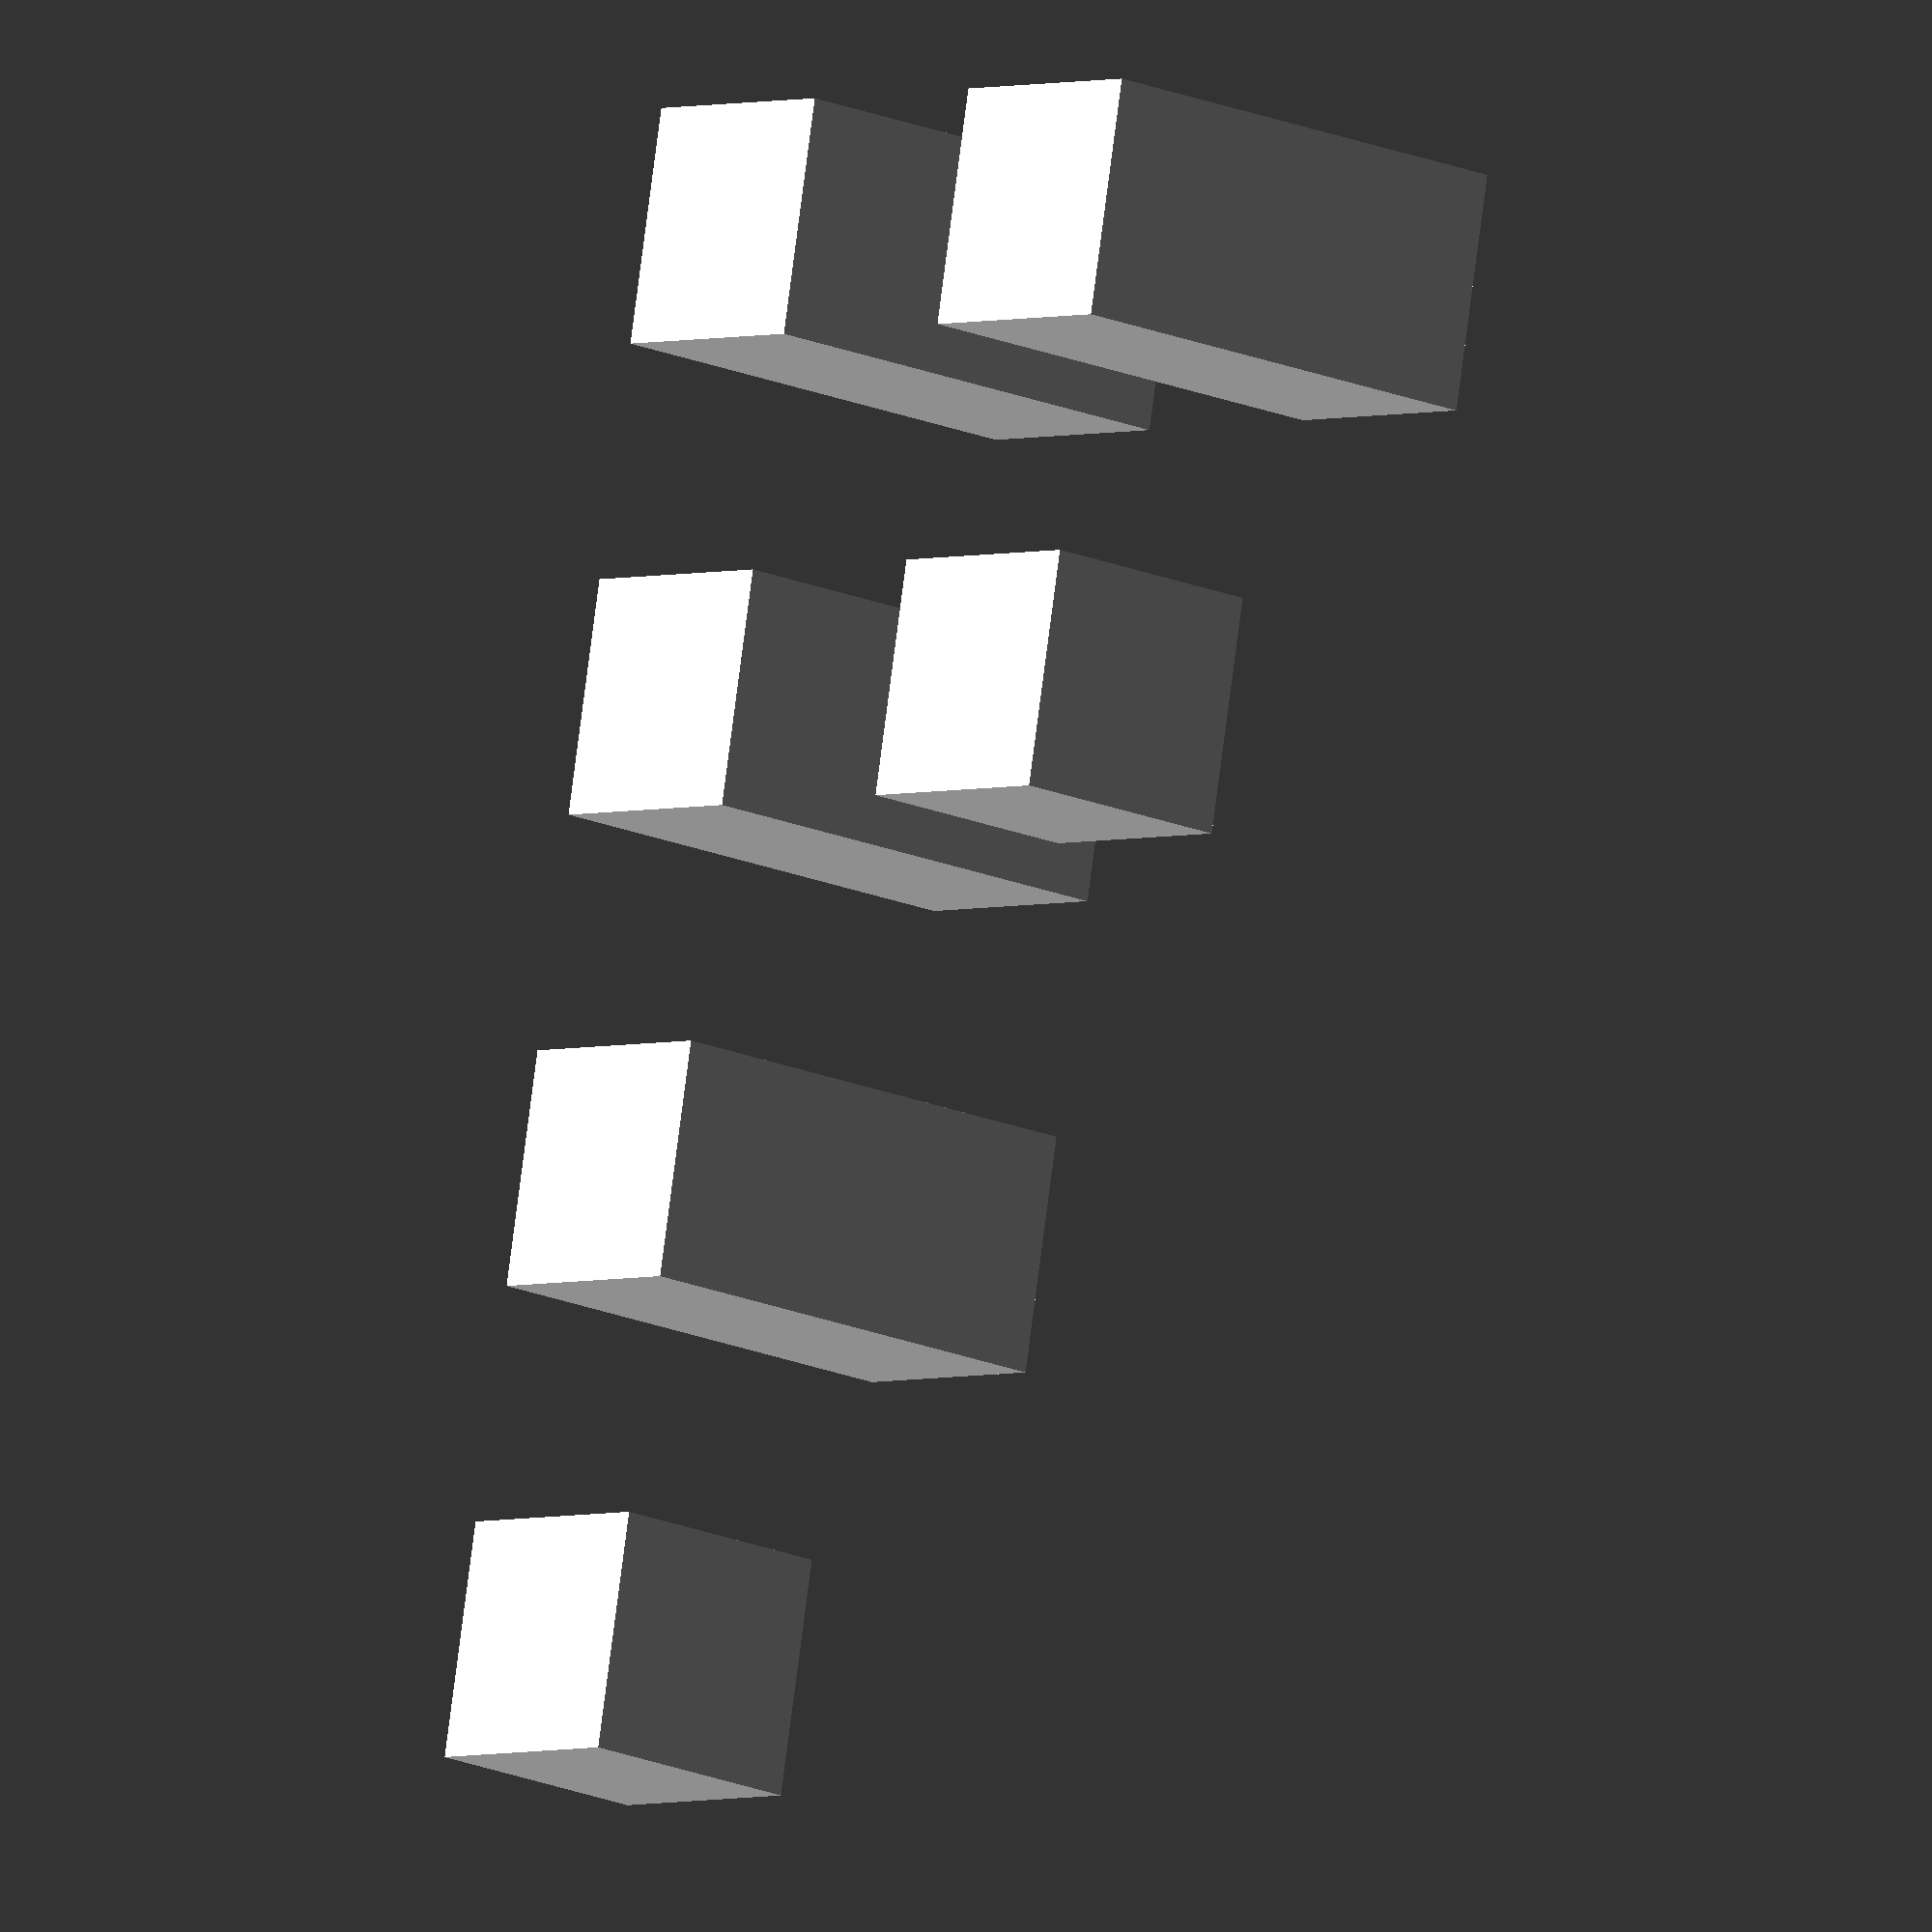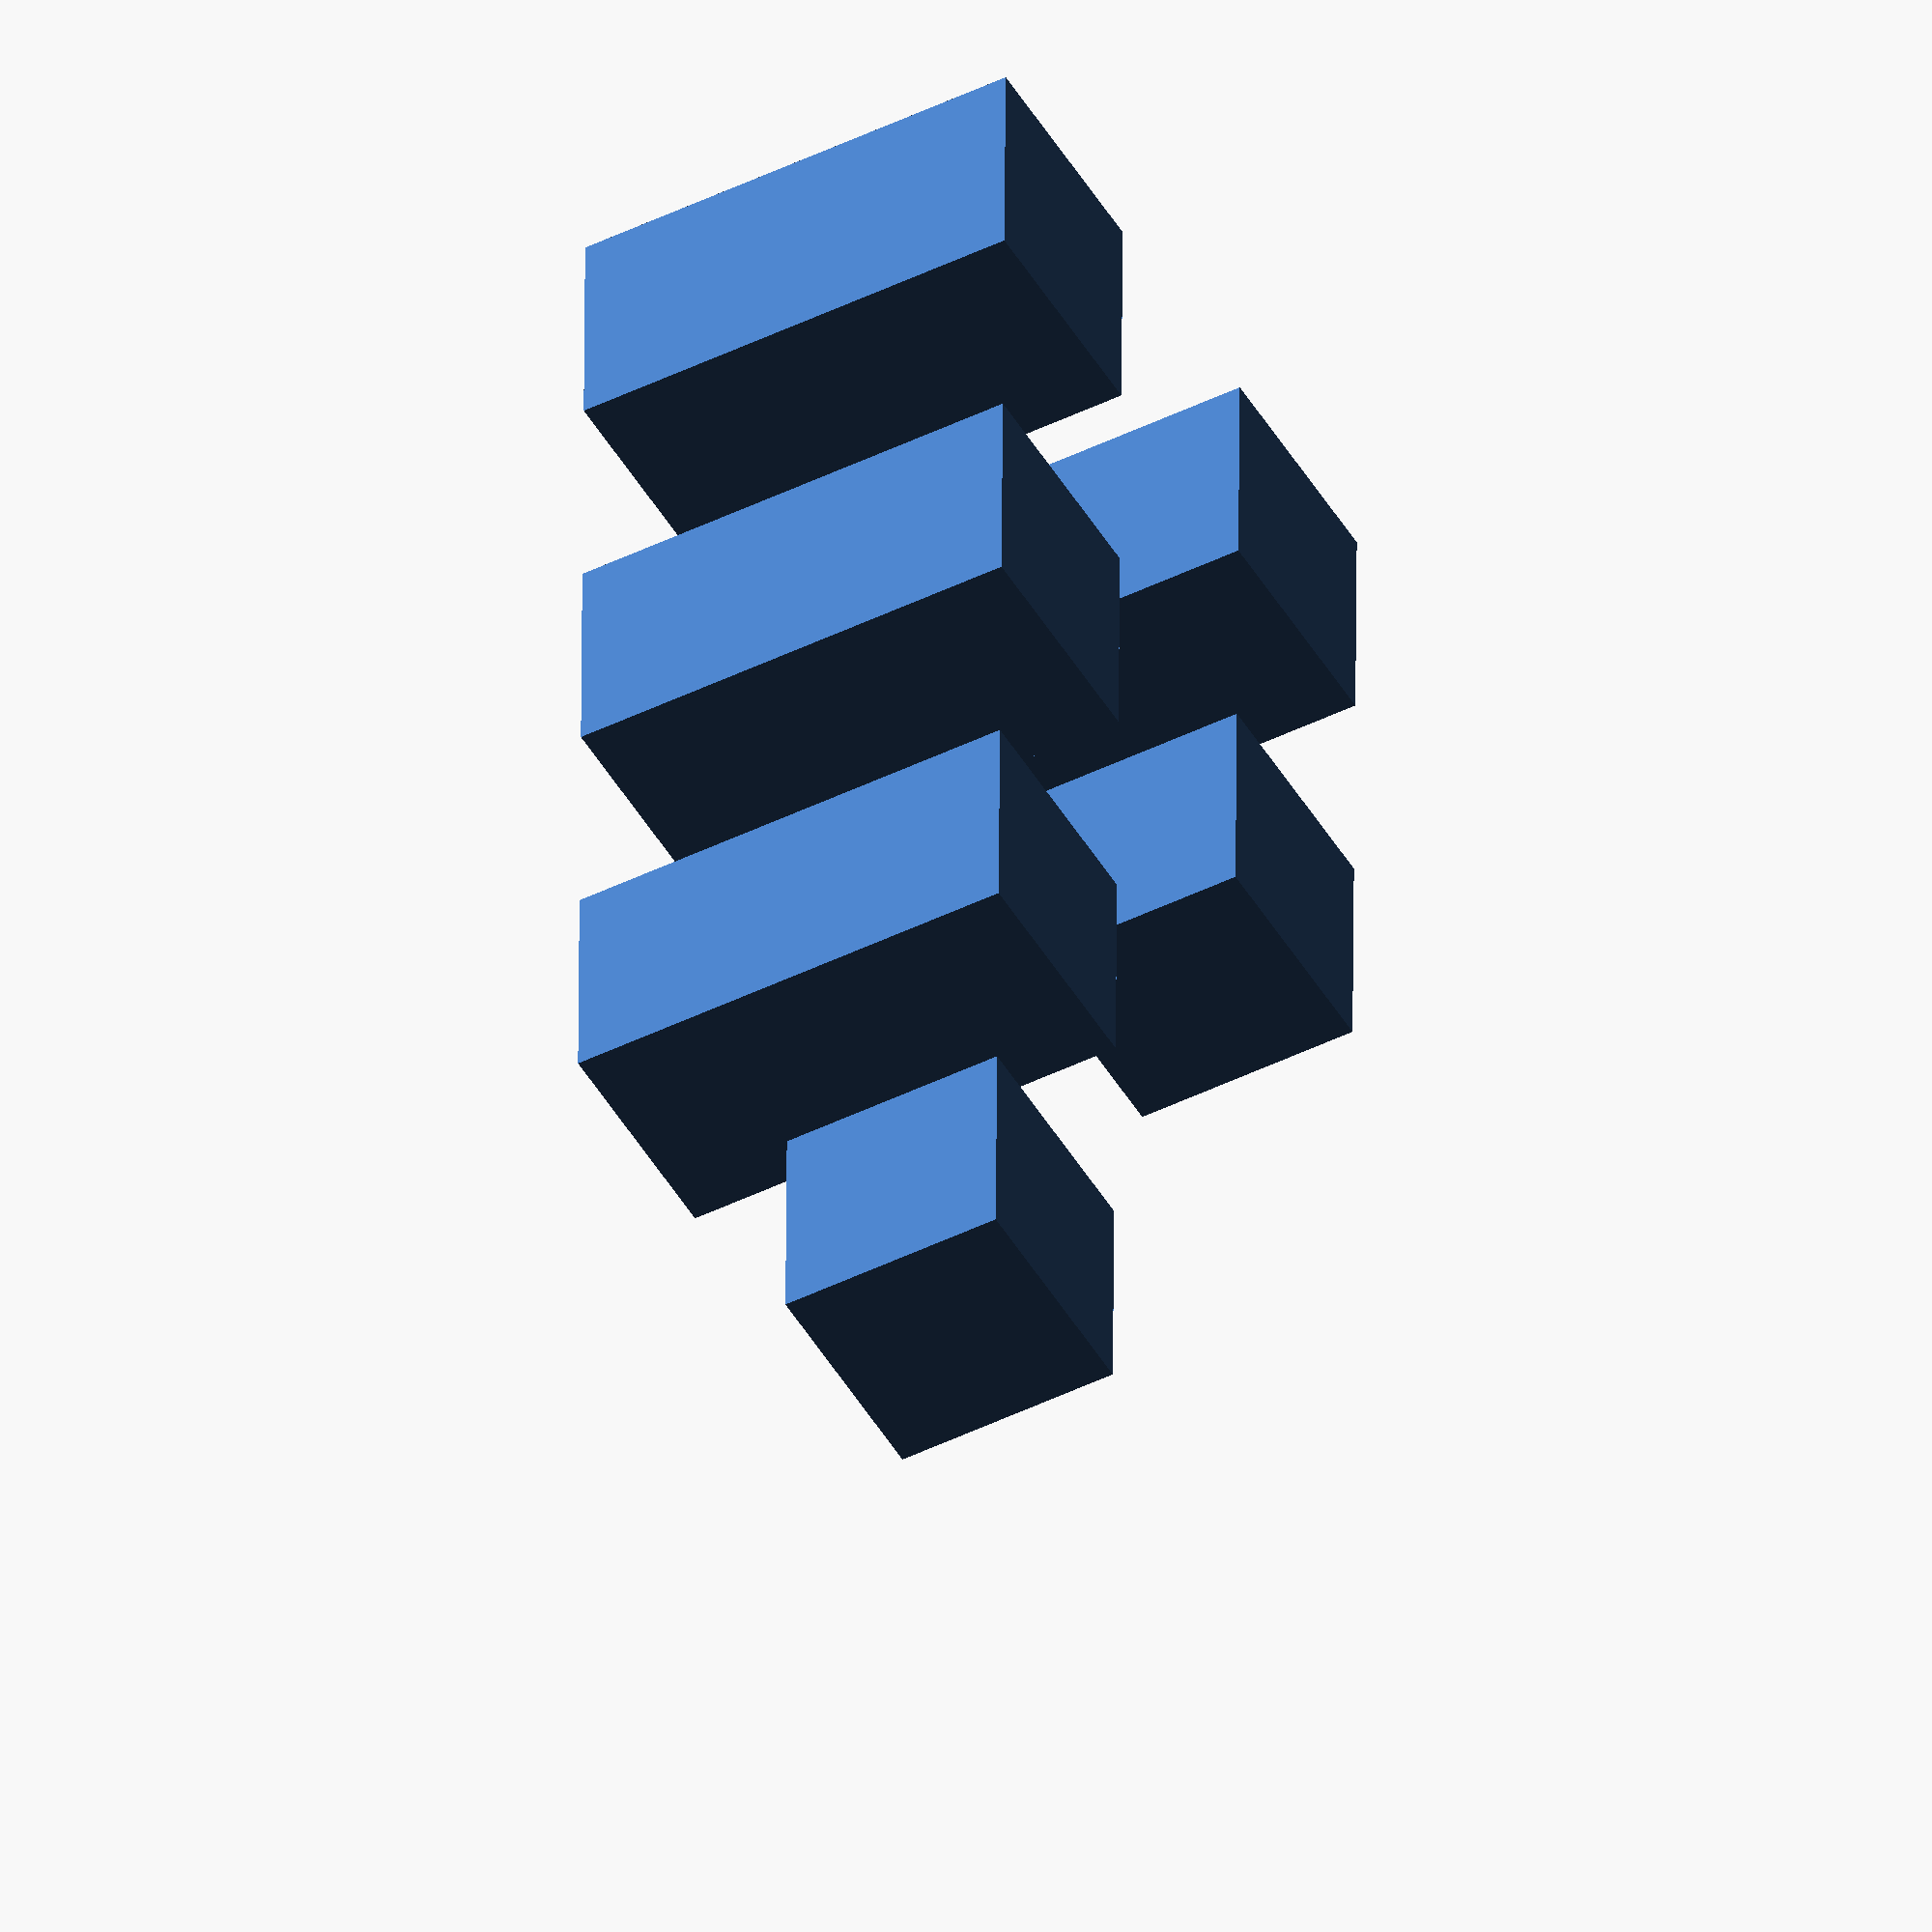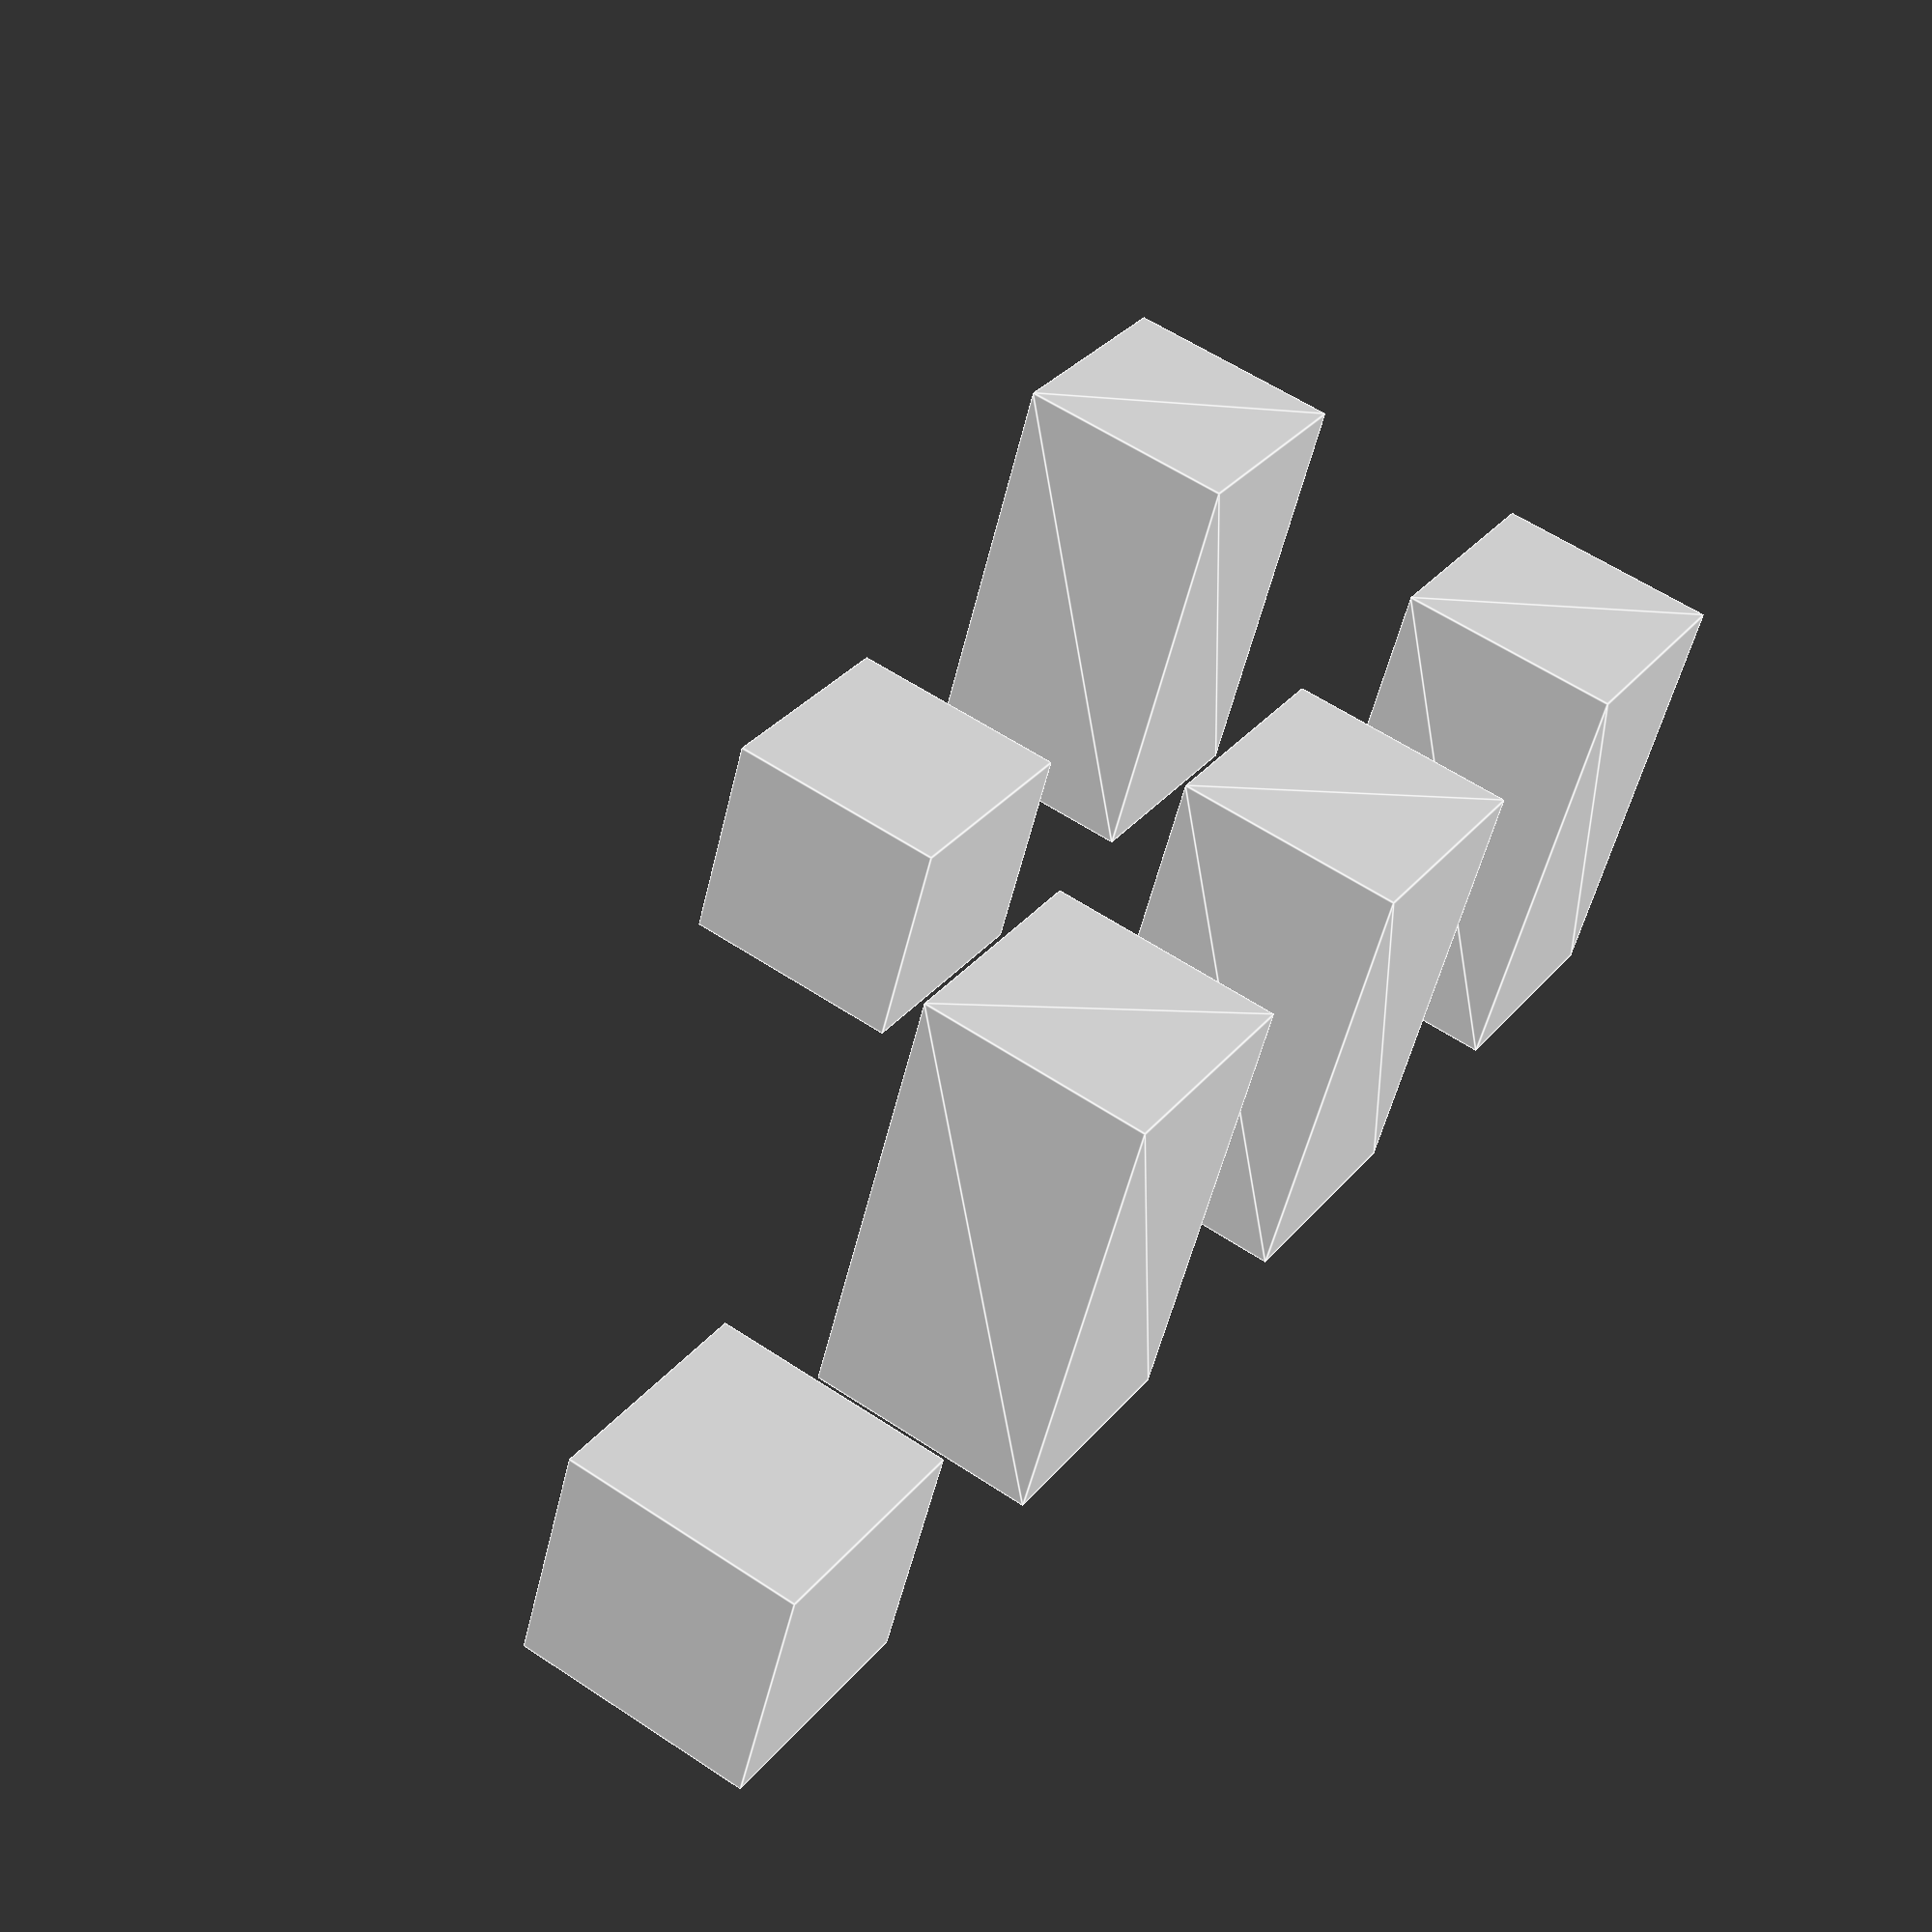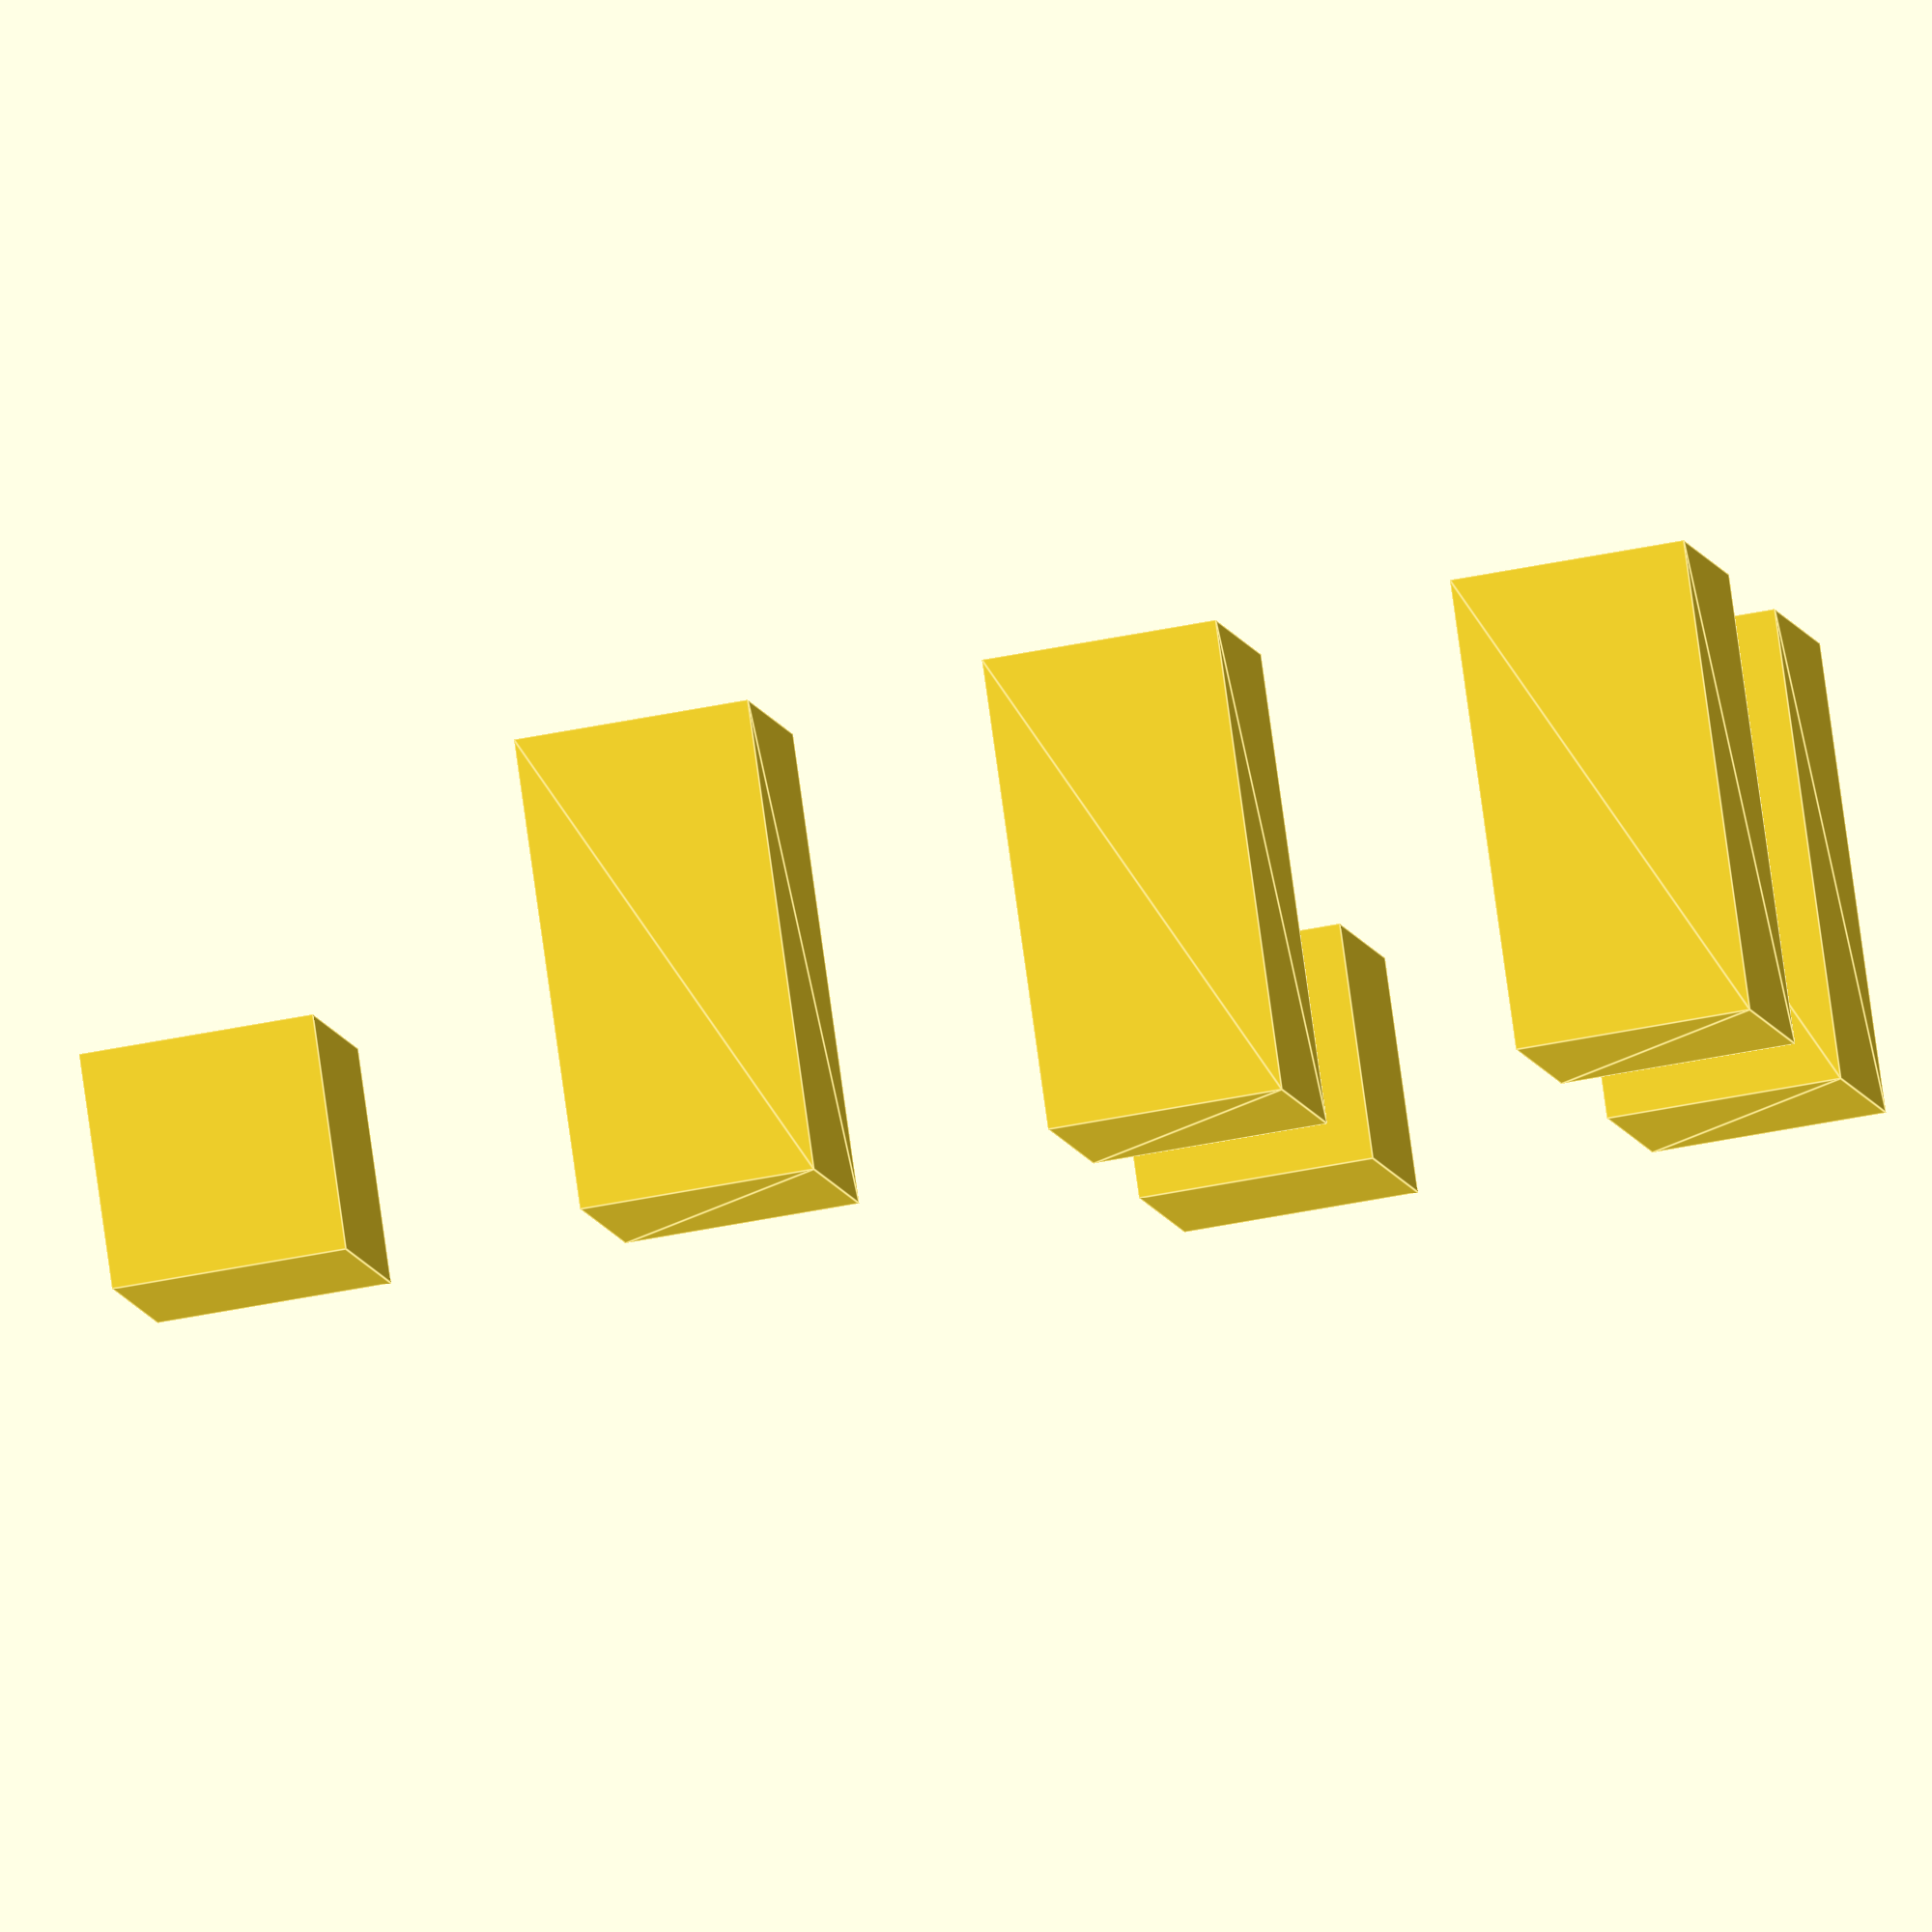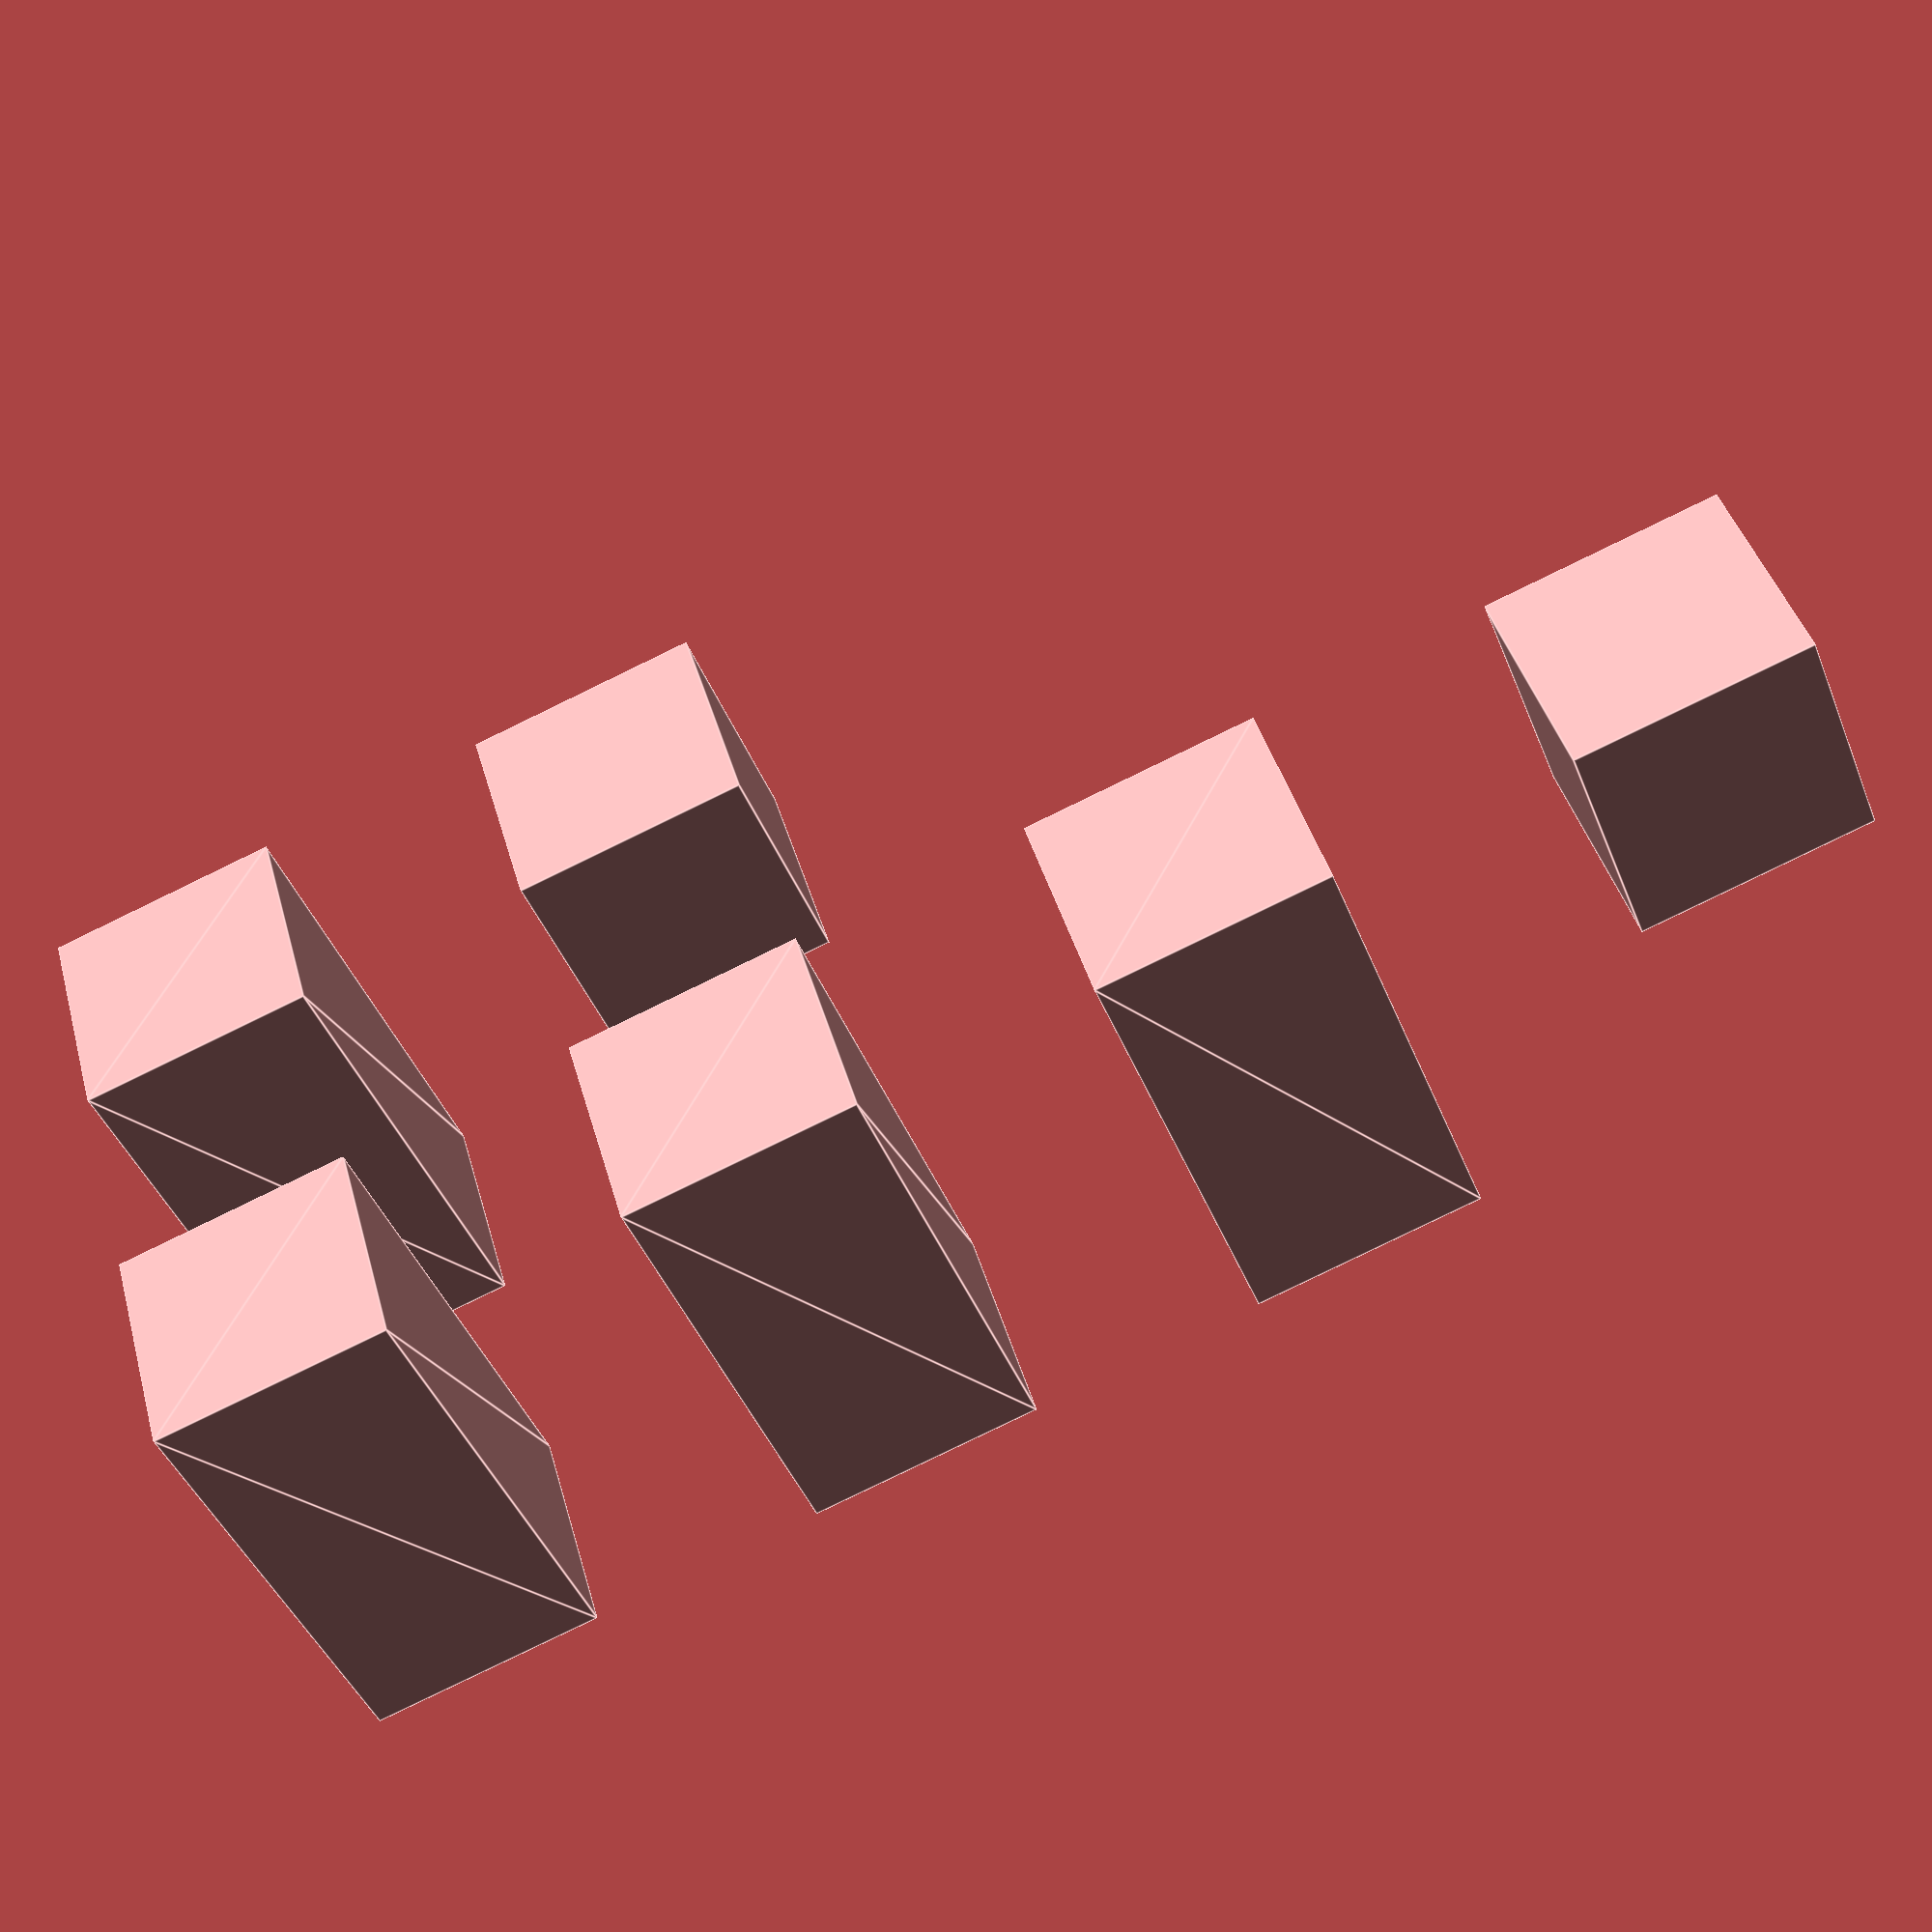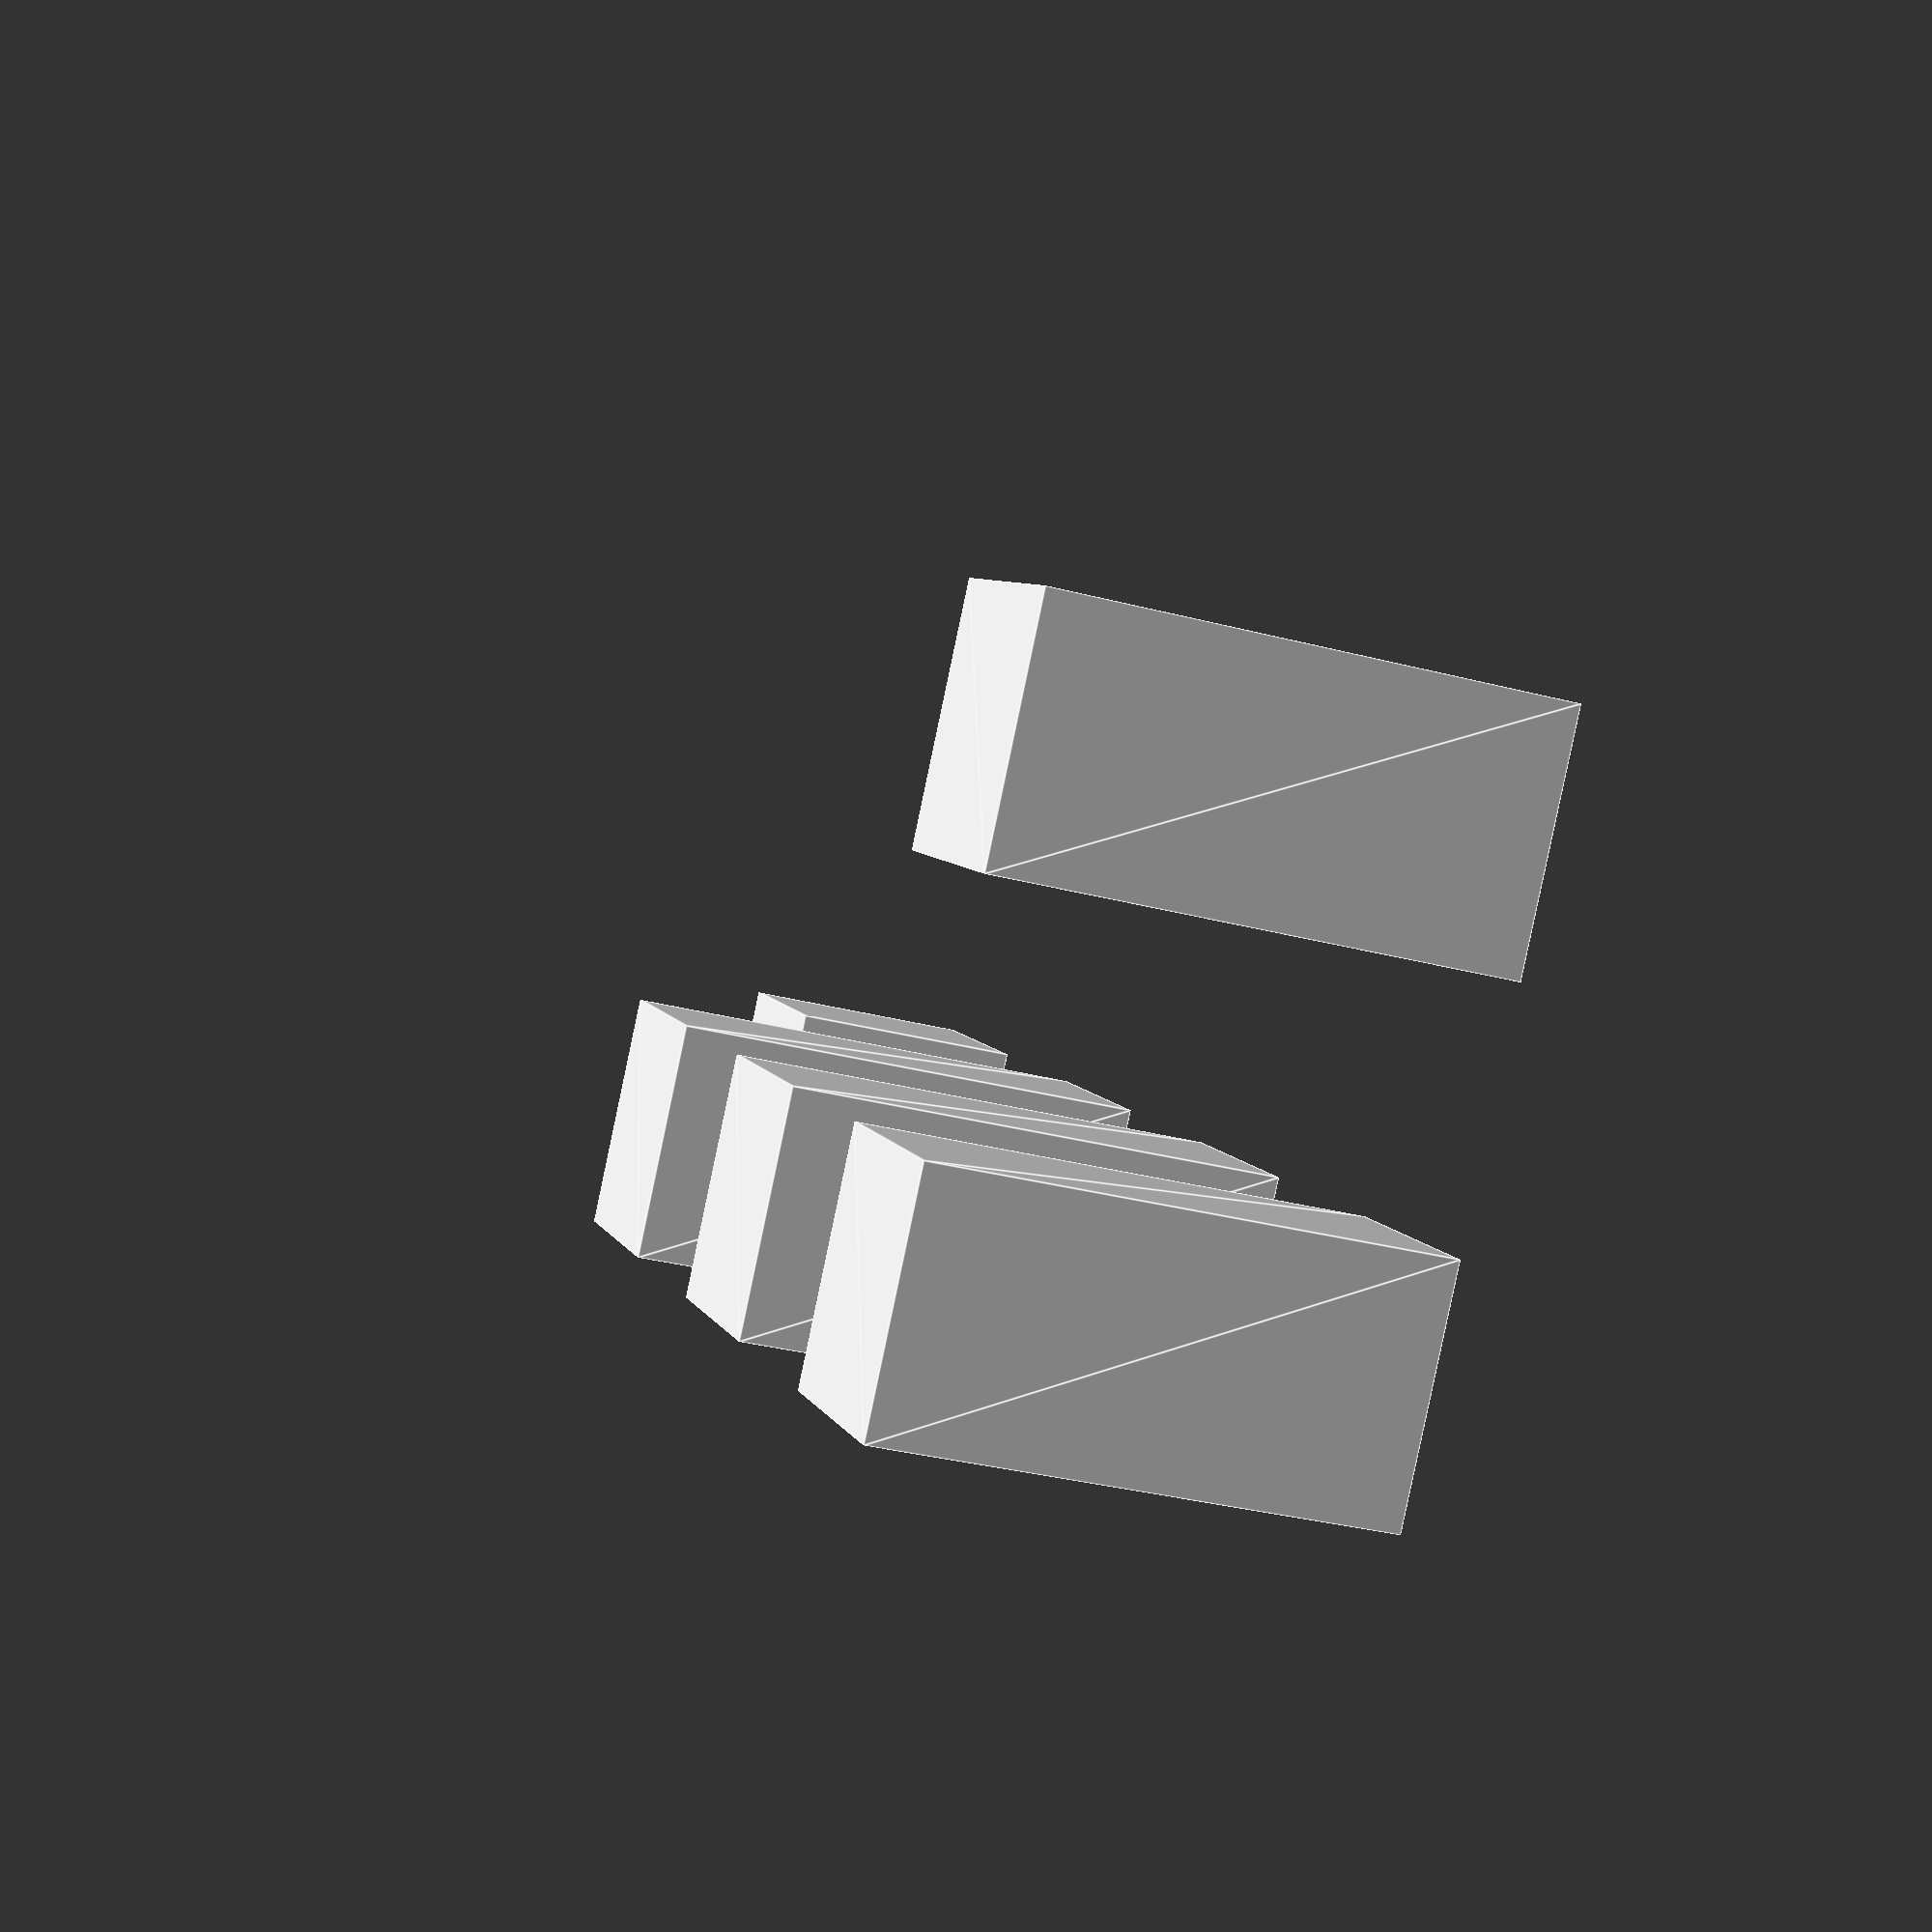
<openscad>




shiftX(2) cube();
translate([0,2,0])  shiftX(2){
   shiftX(2){
    shiftX(2) cube();;
   }
}
//place cube and move by dist
module shiftX(dist){
  linear_extrude(2) square();
  translate([dist,0,0]) children();
}


</openscad>
<views>
elev=17.9 azim=78.6 roll=229.4 proj=o view=solid
elev=46.7 azim=89.3 roll=119.1 proj=o view=wireframe
elev=231.0 azim=302.6 roll=192.7 proj=p view=edges
elev=99.9 azim=191.0 roll=7.9 proj=o view=edges
elev=43.3 azim=196.0 roll=200.6 proj=p view=edges
elev=34.2 azim=218.7 roll=70.7 proj=p view=edges
</views>
